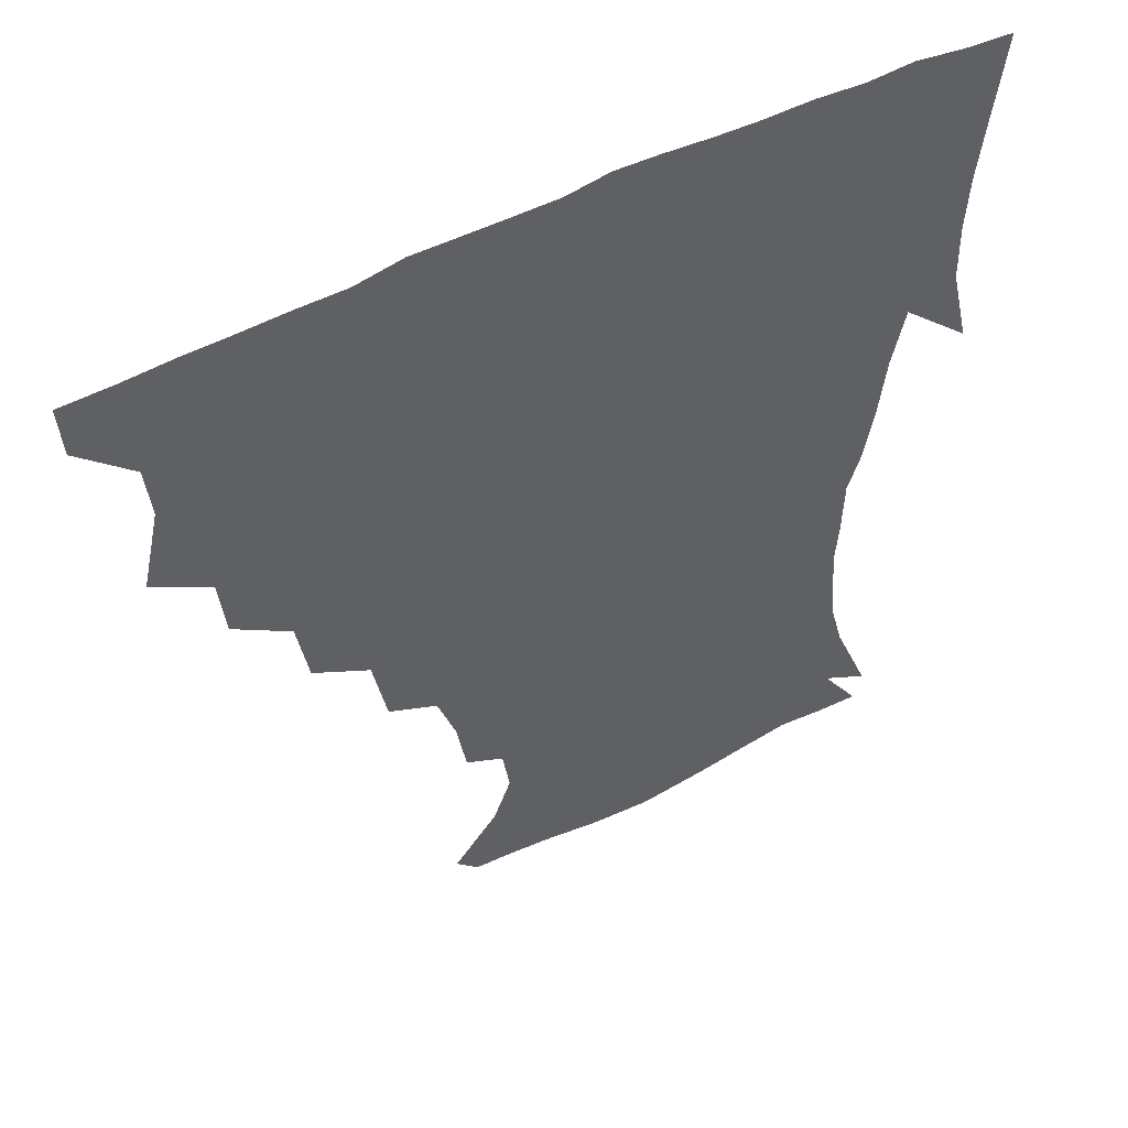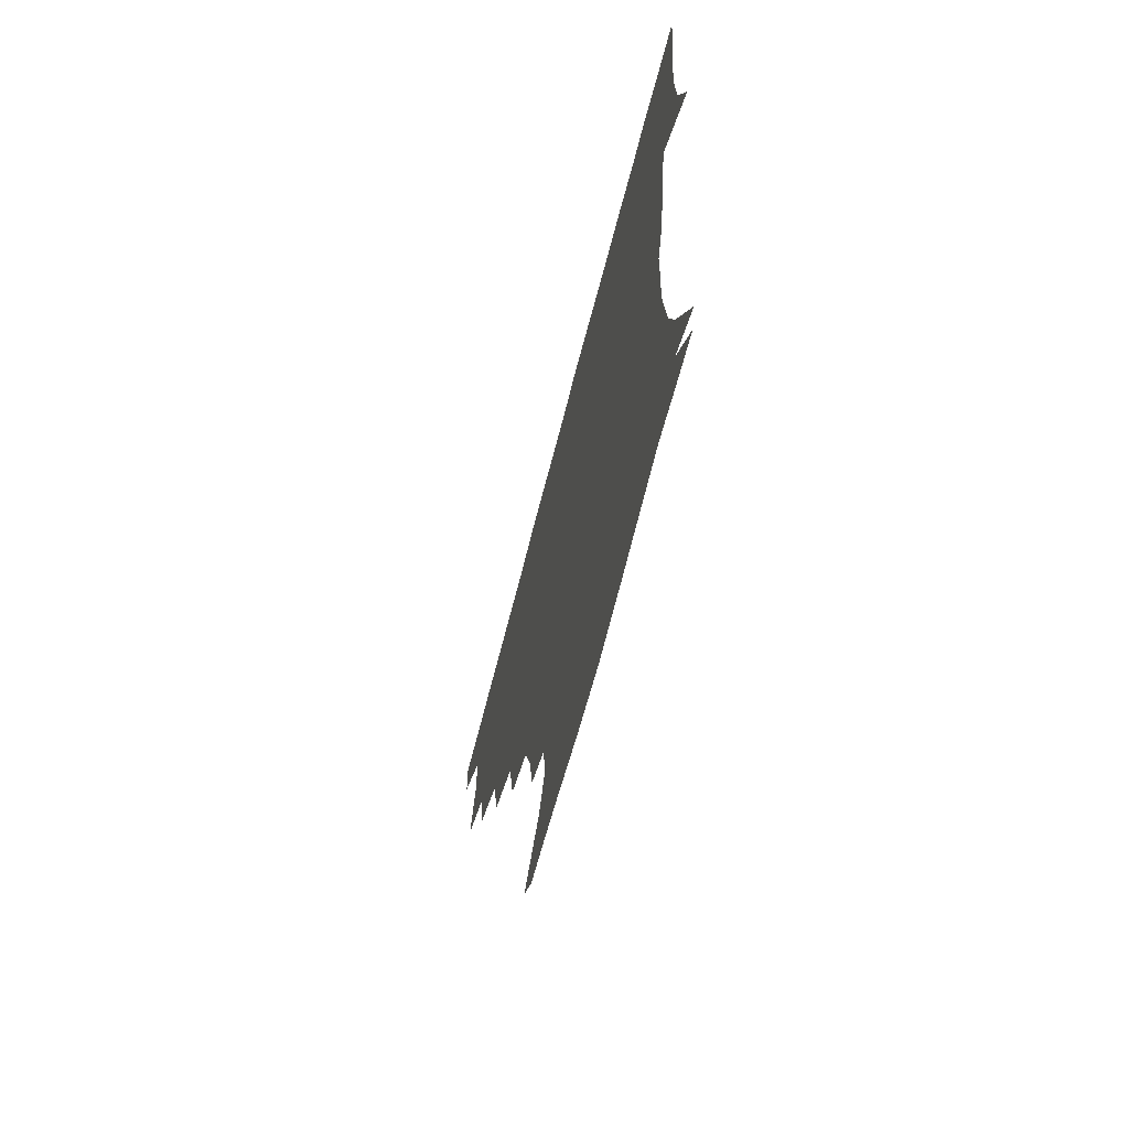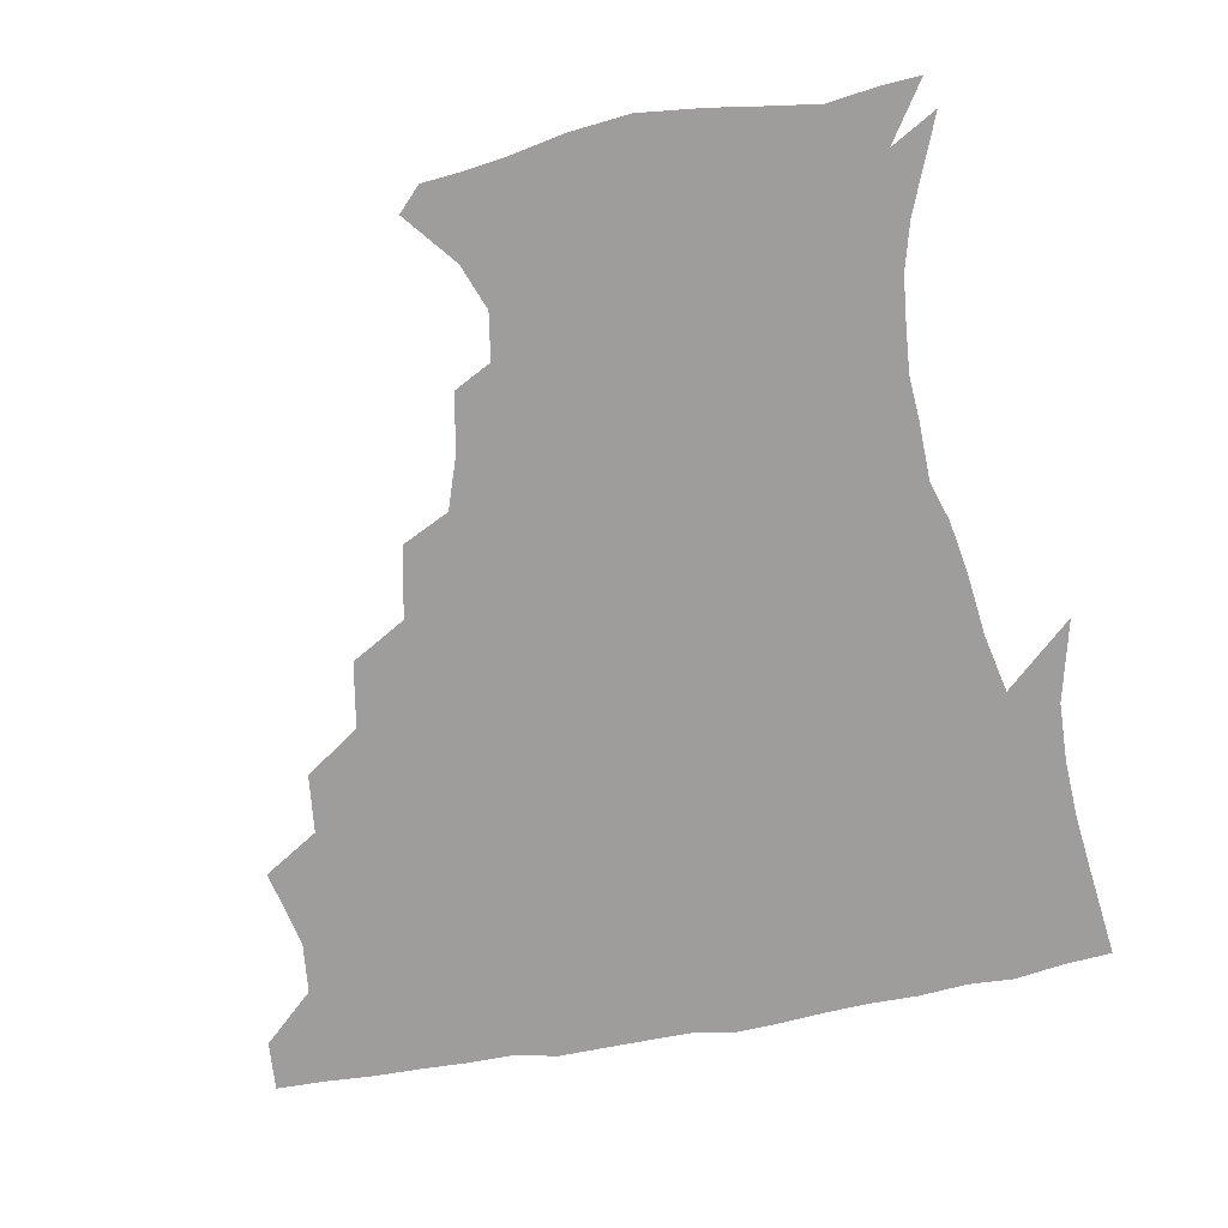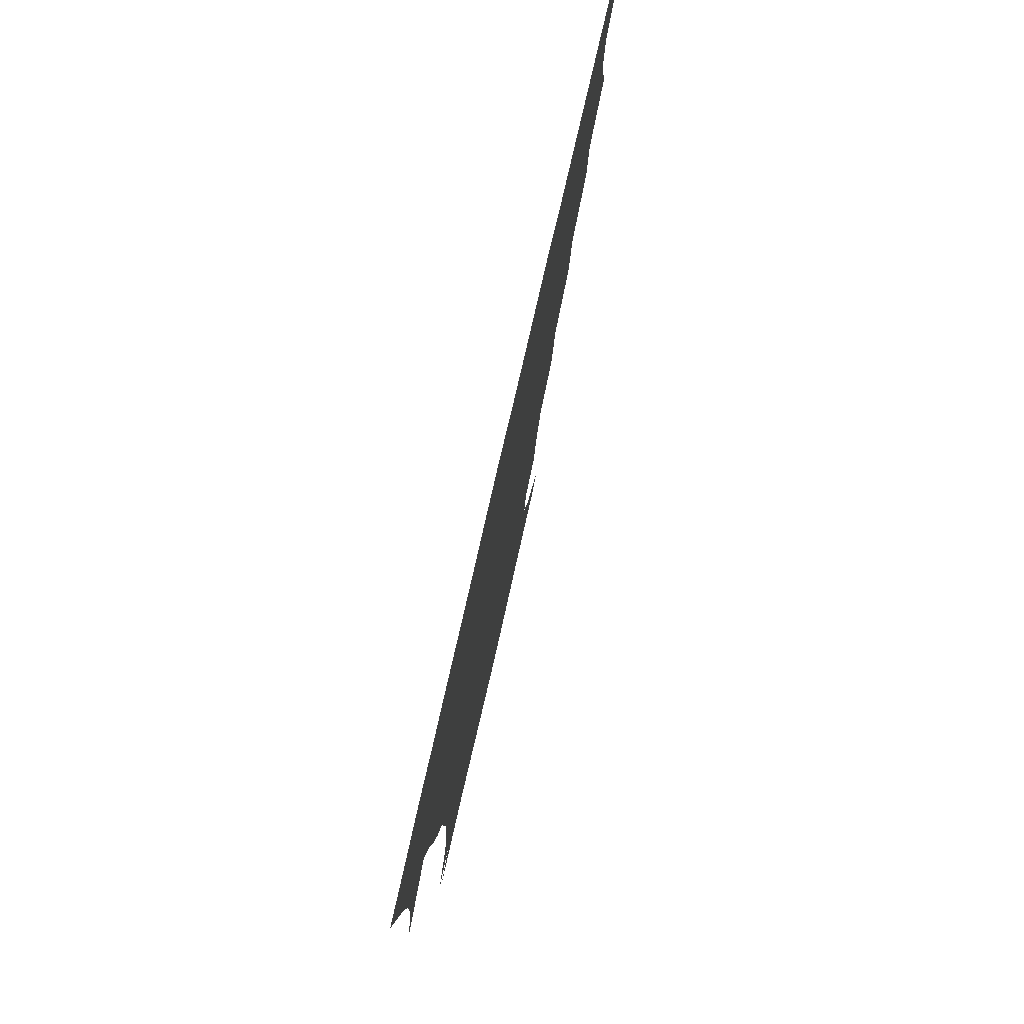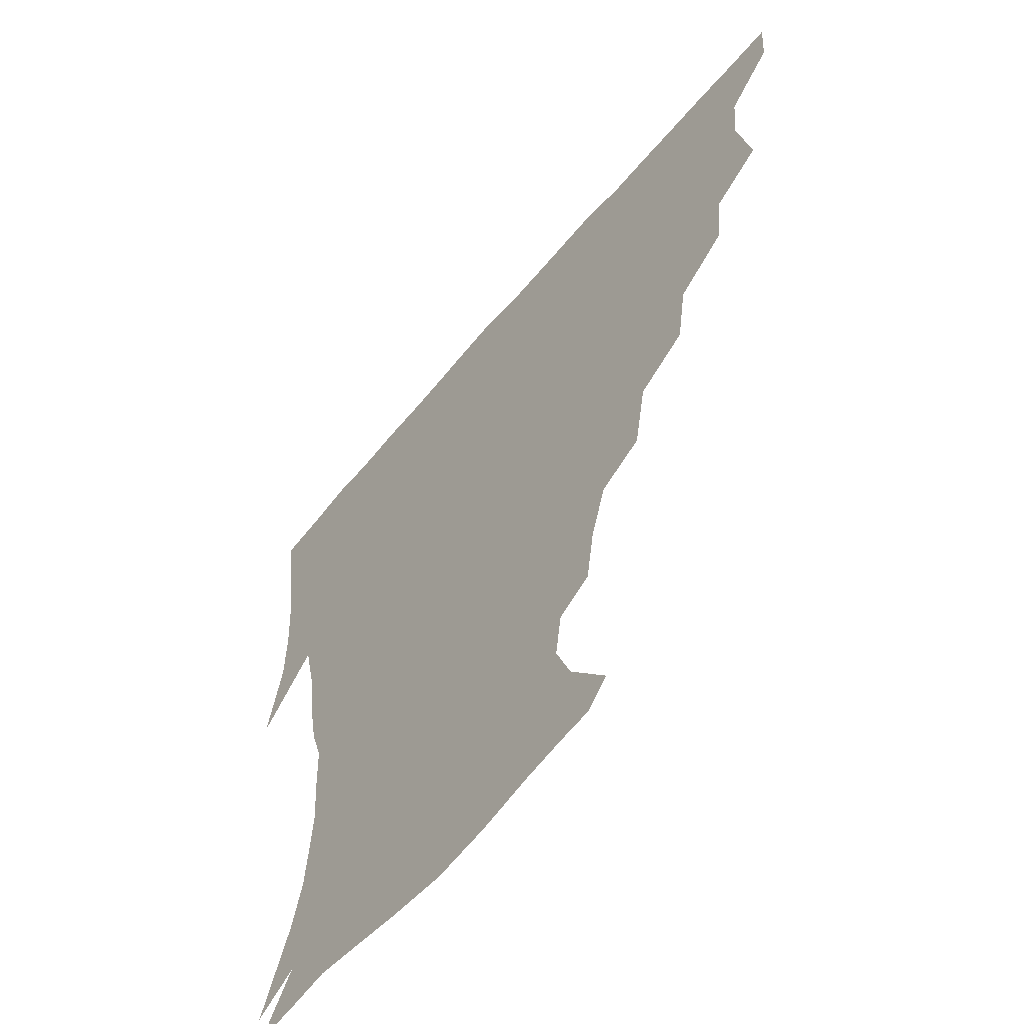
<metadata>
{"format":"obj","ext":"obj","renderer":"f3d","projection":"perspective","resolution":1024,"background":"white","views":[{"elev":51.5,"azim":-29.6,"up":"+Y"},{"elev":-69.4,"azim":75.4,"up":"+Y"},{"elev":-70.5,"azim":10.0,"up":"+Z"},{"elev":79.4,"azim":103.0,"up":"+Y"},{"elev":-57.8,"azim":-129.1,"up":"+Y"}]}
</metadata>
<code>
v 436.7 404 0
v 435.6 420.3 0
v 449.2 345.9 0
v 454.9 371.4 0
v 453.3 388.2 0
v 452.8 404.5 0
v 451.7 420.5 0
v 468.9 315.4 0
v 466.9 334.6 0
v 470.9 358.9 0
v 470.6 375.2 0
v 469 390.1 0
v 467.9 405.5 0
v 467 421.3 0
v 490.2 281.4 0
v 486.8 302.7 0
v 487.3 327.5 0
v 485.3 343.5 0
v 486.5 362.1 0
v 485.4 376.7 0
v 484.2 391.1 0
v 483 406 0
v 482.3 421.4 0
v 512.3 247.6 0
v 508 270.8 0
v 503.6 291.1 0
v 502.6 314.1 0
v 502.5 332.7 0
v 502.2 349.4 0
v 500.5 362.8 0
v 499.7 377.4 0
v 498.8 391.6 0
v 498 406 0
v 497.2 421.8 0
v 536.6 204.1 0
v 533.5 222.5 0
v 527.8 239.9 0
v 523.2 261.1 0
v 520.2 280.5 0
v 517.3 297.3 0
v 516.2 315.6 0
v 516.8 335.2 0
v 516.1 350 0
v 515.1 363.7 0
v 514.2 377.8 0
v 513.4 392.1 0
v 512.6 407 0
v 512.1 421.7 0
v 531.3 150.8 0
v 545.3 167.7 0
v 551 182.4 0
v 548.7 197.5 0
v 545.5 217.5 0
v 541.7 232.3 0
v 537.9 250.3 0
v 534.8 266.8 0
v 533.4 287.5 0
v 532.1 304.3 0
v 531.7 321.2 0
v 530.8 336 0
v 530.3 350.2 0
v 529.8 364.3 0
v 528.5 378.1 0
v 528.2 392.3 0
v 527.5 407.2 0
v 527.2 424.5 0
v 538.5 143.1 0
v 548.7 156.9 0
v 558.4 175.6 0
v 558.7 187.8 0
v 557.3 206.8 0
v 555.3 225.1 0
v 552.2 241.9 0
v 549.5 255.8 0
v 547.8 272.9 0
v 546.7 291.4 0
v 546 307 0
v 545.9 323.1 0
v 544.6 335.7 0
v 544.8 350.8 0
v 544.6 364.6 0
v 544.1 378.2 0
v 543.4 392.2 0
v 542.2 407.9 0
v 541.5 424.1 0
v 550.2 141.9 0
v 563.3 160.9 0
v 569 180.7 0
v 569.1 195.7 0
v 567.3 212.9 0
v 566 231.8 0
v 563.6 245.1 0
v 561.9 261.4 0
v 561.6 278.4 0
v 560.2 292.7 0
v 559.6 308.4 0
v 559.7 324.2 0
v 559 336.5 0
v 559.3 351.1 0
v 558.9 364.7 0
v 558.6 378.2 0
v 558.3 391.9 0
v 557.3 406.7 0
v 555.9 423.8 0
v 564.7 139.8 0
v 577.4 164.3 0
v 579.6 180.7 0
v 579.4 198.7 0
v 578.7 213.6 0
v 576.5 232.9 0
v 575.6 247 0
v 574.3 262.1 0
v 574.1 280.1 0
v 573.9 295.9 0
v 573.6 310.2 0
v 573.4 323.8 0
v 573.5 337.5 0
v 573.9 351.9 0
v 573.1 364.7 0
v 573.1 378.3 0
v 572.8 392.1 0
v 571.6 407.3 0
v 570.2 423.7 0
v 582.3 136.2 0
v 589.7 164 0
v 591.5 184 0
v 590.3 200.7 0
v 590 220.1 0
v 588.5 234.6 0
v 588.1 248.8 0
v 587.1 264 0
v 586.9 282.5 0
v 587.2 297.4 0
v 587.2 309.9 0
v 587.3 323.9 0
v 587.6 338 0
v 588.1 351.9 0
v 588.5 365.4 0
v 588 378.5 0
v 587.4 392.1 0
v 585.9 408.3 0
v 584 425.8 0
v 601.6 134.1 0
v 602.5 165.2 0
v 603.1 185.9 0
v 602.3 202.3 0
v 601.1 219.9 0
v 599.8 235.1 0
v 600.3 250.7 0
v 600.2 265.9 0
v 599.8 282 0
v 600.1 296.3 0
v 600.7 309.8 0
v 601.1 324.8 0
v 601.3 337.2 0
v 602.4 352.9 0
v 602.5 365.6 0
v 602.3 378.8 0
v 601.6 392.9 0
v 600.7 407.7 0
v 598.3 425.1 0
v 622 136.1 0
v 617.3 160.1 0
v 614.9 183.8 0
v 613.5 202.3 0
v 612.4 220.3 0
v 612.7 231.9 0
v 611.6 249.9 0
v 612.2 265.7 0
v 612.6 281 0
v 613.1 295.4 0
v 614 311.8 0
v 614.7 324.3 0
v 615.5 339.3 0
v 615.9 353 0
v 616.6 365.6 0
v 617 378.9 0
v 616.9 392.5 0
v 615.8 407.1 0
v 613.2 423.8 0
v 639.3 138.7 0
v 630.9 160.6 0
v 626.3 184.3 0
v 624.6 202.1 0
v 623.3 219.3 0
v 623.8 234.5 0
v 624 249.6 0
v 624.6 263.6 0
v 625.2 278.5 0
v 626.3 293.4 0
v 627 309.1 0
v 627.8 325 0
v 629.1 338.7 0
v 629.7 351.6 0
v 630.6 365.7 0
v 631.2 379.1 0
v 631.5 392.5 0
v 630.7 406.8 0
v 628.3 423.1 0
v 654.8 140.8 0
v 644.7 159.9 0
v 637.8 182.9 0
v 635.7 200.1 0
v 634.5 216.9 0
v 635.3 229.9 0
v 634.8 247.3 0
v 636.2 261.6 0
v 637.6 275.1 0
v 638.6 291.4 0
v 639.6 308.3 0
v 641.4 321.7 0
v 642 338.9 0
v 643.2 351.4 0
v 644.3 365.7 0
v 645.2 379.1 0
v 646.4 392.3 0
v 645.9 406.1 0
v 643.2 423.1 0
v 670.4 138.7 0
v 657.2 159.7 0
v 651.3 177.2 0
v 646.9 196.3 0
v 644.9 213.7 0
v 645.3 228.3 0
v 646 242.1 0
v 647.1 257.4 0
v 648.9 272 0
v 650.4 288.7 0
v 652.1 304.7 0
v 654.1 320.7 0
v 655 336.8 0
v 656.2 351.7 0
v 657.7 364.8 0
v 658.7 378.2 0
v 659.9 392.3 0
v 660.4 405.7 0
v 659 421.7 0
v 683.3 137.7 0
v 671.2 156.2 0
v 664 173.1 0
v 659.7 188.9 0
v 656.5 206.1 0
v 656 220.8 0
v 656.2 235.7 0
v 657.4 251.1 0
v 658.9 267.6 0
v 662.1 281.3 0
v 664.4 298.2 0
v 666.4 316.6 0
v 667.7 335.1 0
v 669.3 348.6 0
v 670.5 364.9 0
v 672.2 378.5 0
v 673.6 391.9 0
v 674.5 405.7 0
v 673.8 422.4 0
v 686 147.6 0
v 680.8 160.8 0
v 674.4 176.9 0
v 670.3 192.5 0
v 668.9 206.2 0
v 667.7 222.4 0
v 668.7 236.6 0
v 669.2 255.4 0
v 673.5 268.5 0
v 676.6 285.5 0
v 679.1 306.1 0
v 683.4 325.3 0
v 681 346.9 0
v 682.8 361.8 0
v 685.4 375.9 0
v 687.2 390.7 0
v 688.8 404.8 0
v 690 419.9 0
v 705.3 304.9 0
v 699 331.8 0
v 698.5 351 0
v 699.5 369.5 0
v 701.5 387.1 0
v 703.5 403.2 0
v 705.4 418.7 0
f 5 6 1
f 1 6 2
f 6 7 2
f 9 10 3
f 3 10 4
f 10 11 4
f 4 11 5
f 11 12 5
f 5 12 6
f 12 13 6
f 6 13 7
f 13 14 7
f 16 17 8
f 8 17 9
f 17 18 9
f 9 18 10
f 18 19 10
f 10 19 11
f 19 20 11
f 11 20 12
f 20 21 12
f 12 21 13
f 21 22 13
f 13 22 14
f 22 23 14
f 25 26 15
f 15 26 16
f 26 27 16
f 16 27 17
f 27 28 17
f 17 28 18
f 28 29 18
f 18 29 19
f 29 30 19
f 19 30 20
f 30 31 20
f 20 31 21
f 31 32 21
f 21 32 22
f 32 33 22
f 22 33 23
f 33 34 23
f 37 38 24
f 24 38 25
f 38 39 25
f 25 39 26
f 39 40 26
f 26 40 27
f 40 41 27
f 27 41 28
f 41 42 28
f 28 42 29
f 42 43 29
f 29 43 30
f 43 44 30
f 30 44 31
f 44 45 31
f 31 45 32
f 45 46 32
f 32 46 33
f 46 47 33
f 33 47 34
f 47 48 34
f 52 53 35
f 35 53 36
f 53 54 36
f 36 54 37
f 54 55 37
f 37 55 38
f 55 56 38
f 38 56 39
f 56 57 39
f 39 57 40
f 57 58 40
f 40 58 41
f 58 59 41
f 41 59 42
f 59 60 42
f 42 60 43
f 60 61 43
f 43 61 44
f 61 62 44
f 44 62 45
f 62 63 45
f 45 63 46
f 63 64 46
f 46 64 47
f 64 65 47
f 47 65 48
f 65 66 48
f 67 68 49
f 49 68 50
f 68 69 50
f 50 69 51
f 69 70 51
f 51 70 52
f 70 71 52
f 52 71 53
f 71 72 53
f 53 72 54
f 72 73 54
f 54 73 55
f 73 74 55
f 55 74 56
f 74 75 56
f 56 75 57
f 75 76 57
f 57 76 58
f 76 77 58
f 58 77 59
f 77 78 59
f 59 78 60
f 78 79 60
f 60 79 61
f 79 80 61
f 61 80 62
f 80 81 62
f 62 81 63
f 81 82 63
f 63 82 64
f 82 83 64
f 64 83 65
f 83 84 65
f 65 84 66
f 84 85 66
f 67 86 68
f 86 87 68
f 68 87 69
f 87 88 69
f 69 88 70
f 88 89 70
f 70 89 71
f 89 90 71
f 71 90 72
f 90 91 72
f 72 91 73
f 91 92 73
f 73 92 74
f 92 93 74
f 74 93 75
f 93 94 75
f 75 94 76
f 94 95 76
f 76 95 77
f 95 96 77
f 77 96 78
f 96 97 78
f 78 97 79
f 97 98 79
f 79 98 80
f 98 99 80
f 80 99 81
f 99 100 81
f 81 100 82
f 100 101 82
f 82 101 83
f 101 102 83
f 83 102 84
f 102 103 84
f 84 103 85
f 103 104 85
f 86 105 87
f 105 106 87
f 87 106 88
f 106 107 88
f 88 107 89
f 107 108 89
f 89 108 90
f 108 109 90
f 90 109 91
f 109 110 91
f 91 110 92
f 110 111 92
f 92 111 93
f 111 112 93
f 93 112 94
f 112 113 94
f 94 113 95
f 113 114 95
f 95 114 96
f 114 115 96
f 96 115 97
f 115 116 97
f 97 116 98
f 116 117 98
f 98 117 99
f 117 118 99
f 99 118 100
f 118 119 100
f 100 119 101
f 119 120 101
f 101 120 102
f 120 121 102
f 102 121 103
f 121 122 103
f 103 122 104
f 122 123 104
f 105 124 106
f 124 125 106
f 106 125 107
f 125 126 107
f 107 126 108
f 126 127 108
f 108 127 109
f 127 128 109
f 109 128 110
f 128 129 110
f 110 129 111
f 129 130 111
f 111 130 112
f 130 131 112
f 112 131 113
f 131 132 113
f 113 132 114
f 132 133 114
f 114 133 115
f 133 134 115
f 115 134 116
f 134 135 116
f 116 135 117
f 135 136 117
f 117 136 118
f 136 137 118
f 118 137 119
f 137 138 119
f 119 138 120
f 138 139 120
f 120 139 121
f 139 140 121
f 121 140 122
f 140 141 122
f 122 141 123
f 141 142 123
f 124 143 125
f 143 144 125
f 125 144 126
f 144 145 126
f 126 145 127
f 145 146 127
f 127 146 128
f 146 147 128
f 128 147 129
f 147 148 129
f 129 148 130
f 148 149 130
f 130 149 131
f 149 150 131
f 131 150 132
f 150 151 132
f 132 151 133
f 151 152 133
f 133 152 134
f 152 153 134
f 134 153 135
f 153 154 135
f 135 154 136
f 154 155 136
f 136 155 137
f 155 156 137
f 137 156 138
f 156 157 138
f 138 157 139
f 157 158 139
f 139 158 140
f 158 159 140
f 140 159 141
f 159 160 141
f 141 160 142
f 160 161 142
f 143 162 144
f 162 163 144
f 144 163 145
f 163 164 145
f 145 164 146
f 164 165 146
f 146 165 147
f 165 166 147
f 147 166 148
f 166 167 148
f 148 167 149
f 167 168 149
f 149 168 150
f 168 169 150
f 150 169 151
f 169 170 151
f 151 170 152
f 170 171 152
f 152 171 153
f 171 172 153
f 153 172 154
f 172 173 154
f 154 173 155
f 173 174 155
f 155 174 156
f 174 175 156
f 156 175 157
f 175 176 157
f 157 176 158
f 176 177 158
f 158 177 159
f 177 178 159
f 159 178 160
f 178 179 160
f 160 179 161
f 179 180 161
f 162 181 163
f 181 182 163
f 163 182 164
f 182 183 164
f 164 183 165
f 183 184 165
f 165 184 166
f 184 185 166
f 166 185 167
f 185 186 167
f 167 186 168
f 186 187 168
f 168 187 169
f 187 188 169
f 169 188 170
f 188 189 170
f 170 189 171
f 189 190 171
f 171 190 172
f 190 191 172
f 172 191 173
f 191 192 173
f 173 192 174
f 192 193 174
f 174 193 175
f 193 194 175
f 175 194 176
f 194 195 176
f 176 195 177
f 195 196 177
f 177 196 178
f 196 197 178
f 178 197 179
f 197 198 179
f 179 198 180
f 198 199 180
f 181 200 182
f 200 201 182
f 182 201 183
f 201 202 183
f 183 202 184
f 202 203 184
f 184 203 185
f 203 204 185
f 185 204 186
f 204 205 186
f 186 205 187
f 205 206 187
f 187 206 188
f 206 207 188
f 188 207 189
f 207 208 189
f 189 208 190
f 208 209 190
f 190 209 191
f 209 210 191
f 191 210 192
f 210 211 192
f 192 211 193
f 211 212 193
f 193 212 194
f 212 213 194
f 194 213 195
f 213 214 195
f 195 214 196
f 214 215 196
f 196 215 197
f 215 216 197
f 197 216 198
f 216 217 198
f 198 217 199
f 217 218 199
f 200 219 201
f 219 220 201
f 201 220 202
f 220 221 202
f 202 221 203
f 221 222 203
f 203 222 204
f 222 223 204
f 204 223 205
f 223 224 205
f 205 224 206
f 224 225 206
f 206 225 207
f 225 226 207
f 207 226 208
f 226 227 208
f 208 227 209
f 227 228 209
f 209 228 210
f 228 229 210
f 210 229 211
f 229 230 211
f 211 230 212
f 230 231 212
f 212 231 213
f 231 232 213
f 213 232 214
f 232 233 214
f 214 233 215
f 233 234 215
f 215 234 216
f 234 235 216
f 216 235 217
f 235 236 217
f 217 236 218
f 236 237 218
f 219 238 220
f 238 239 220
f 220 239 221
f 239 240 221
f 221 240 222
f 240 241 222
f 222 241 223
f 241 242 223
f 223 242 224
f 242 243 224
f 224 243 225
f 243 244 225
f 225 244 226
f 244 245 226
f 226 245 227
f 245 246 227
f 227 246 228
f 246 247 228
f 228 247 229
f 247 248 229
f 229 248 230
f 248 249 230
f 230 249 231
f 249 250 231
f 231 250 232
f 250 251 232
f 232 251 233
f 251 252 233
f 233 252 234
f 252 253 234
f 234 253 235
f 253 254 235
f 235 254 236
f 254 255 236
f 236 255 237
f 255 256 237
f 239 257 240
f 257 258 240
f 240 258 241
f 258 259 241
f 241 259 242
f 259 260 242
f 242 260 243
f 260 261 243
f 243 261 244
f 261 262 244
f 244 262 245
f 262 263 245
f 245 263 246
f 263 264 246
f 246 264 247
f 264 265 247
f 247 265 248
f 265 266 248
f 248 266 249
f 266 267 249
f 249 267 250
f 267 268 250
f 250 268 251
f 268 269 251
f 251 269 252
f 269 270 252
f 252 270 253
f 270 271 253
f 253 271 254
f 271 272 254
f 254 272 255
f 272 273 255
f 255 273 256
f 273 274 256
f 268 275 269
f 275 276 269
f 269 276 270
f 276 277 270
f 270 277 271
f 277 278 271
f 271 278 272
f 278 279 272
f 272 279 273
f 279 280 273
f 273 280 274
f 280 281 274

</code>
